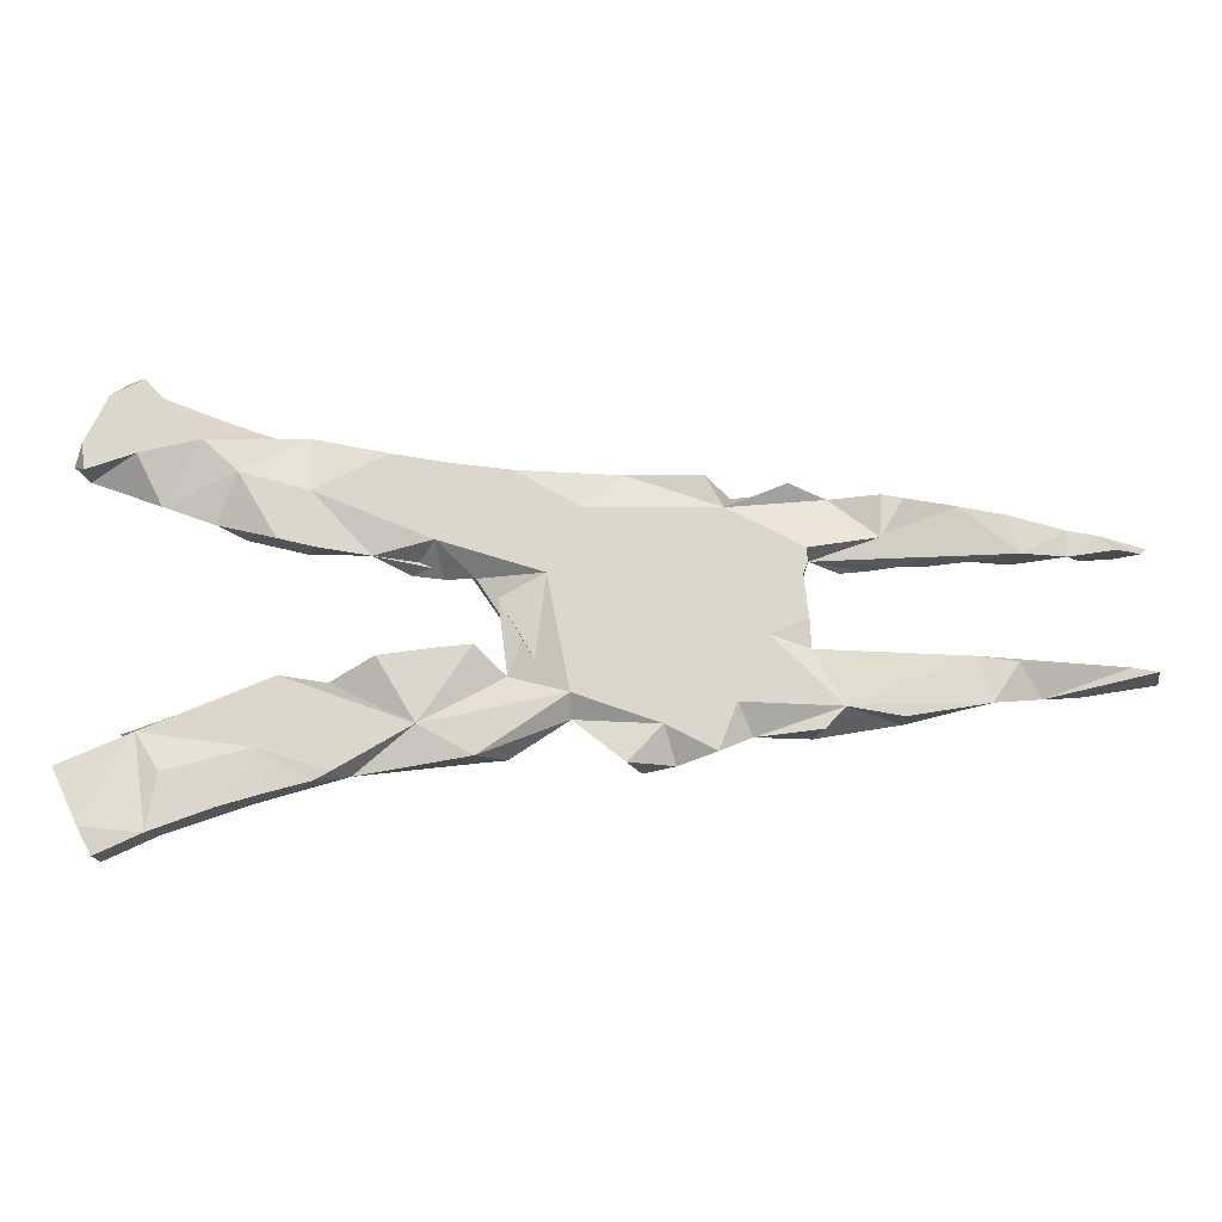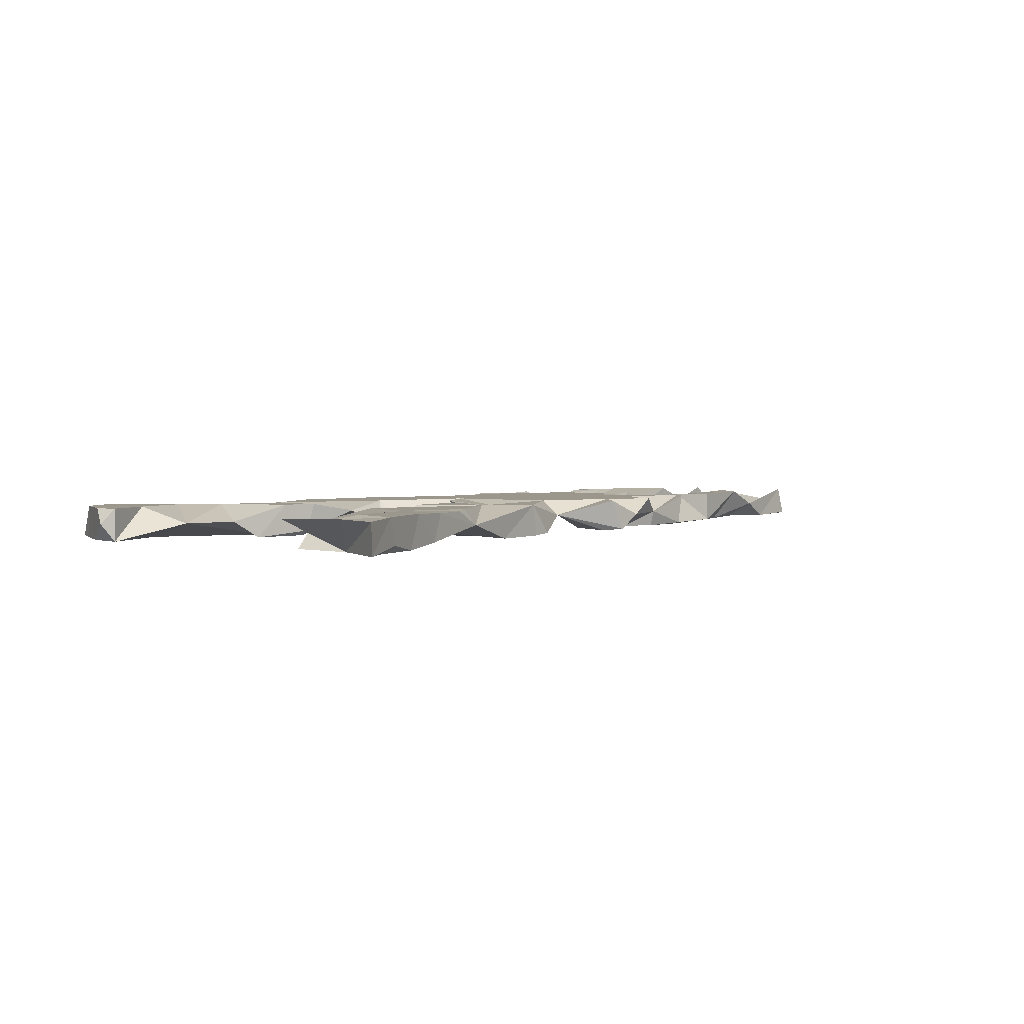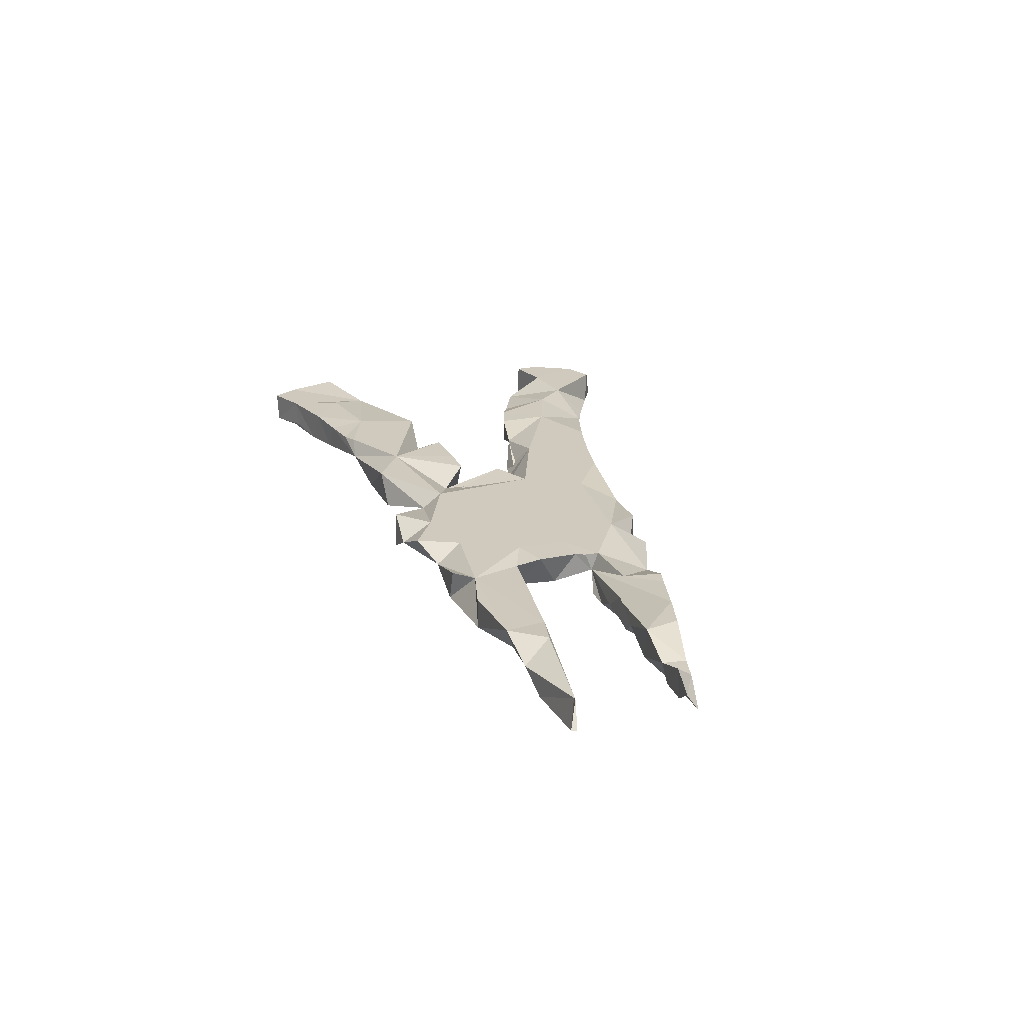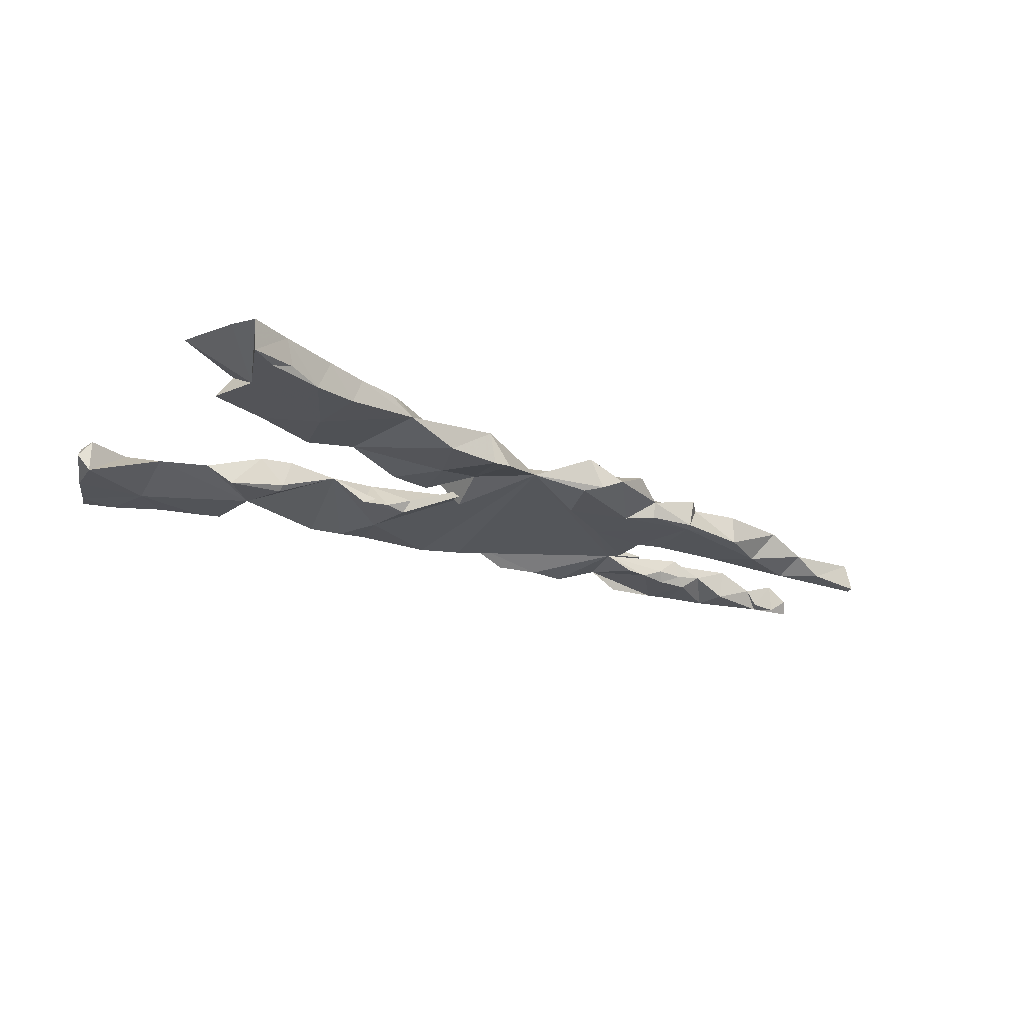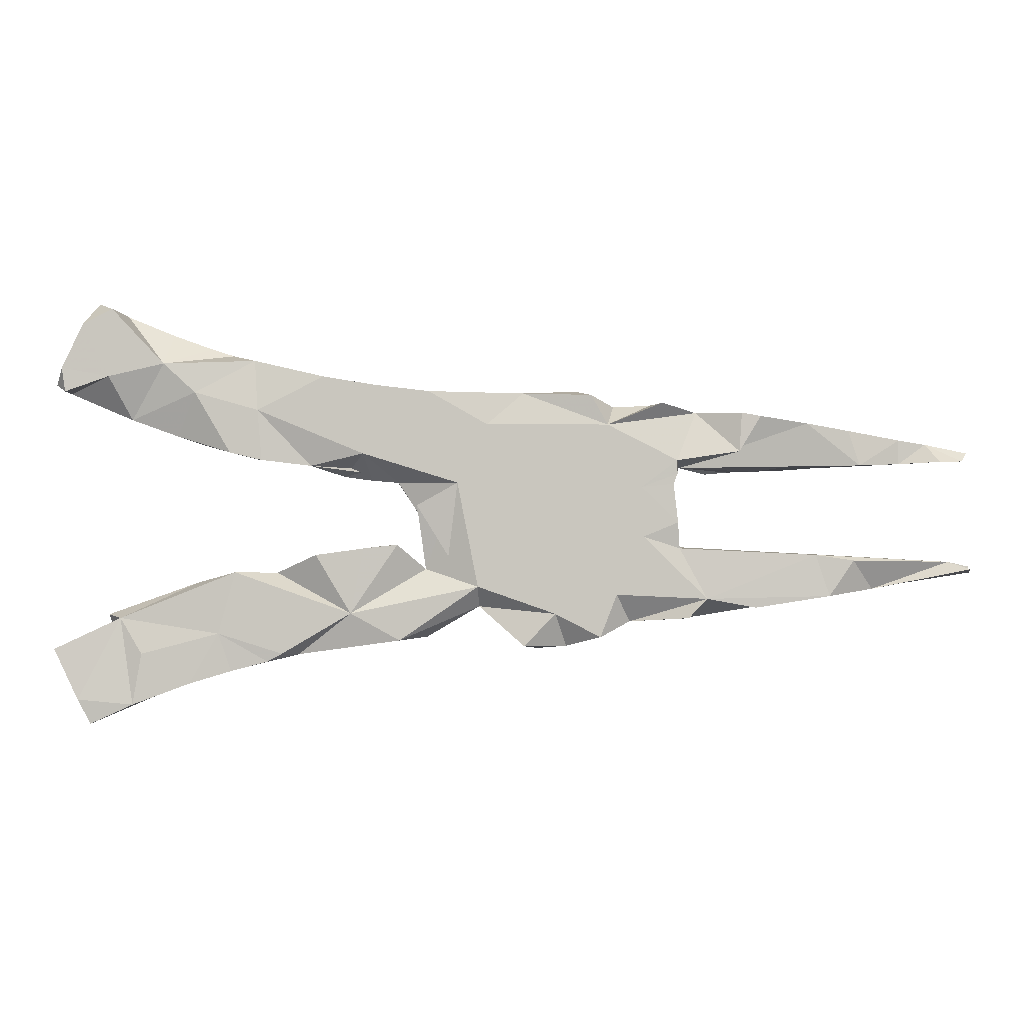
<metadata>
{"format":"obj","ext":"obj","renderer":"f3d","projection":"perspective","resolution":1024,"background":"white","views":[{"elev":-16.9,"azim":0.0,"up":"+Y"},{"elev":2.9,"azim":-48.4,"up":"+Z"},{"elev":22.9,"azim":76.0,"up":"+Z"},{"elev":-23.4,"azim":-33.6,"up":"+Z"},{"elev":-1.2,"azim":1.3,"up":"+Y"}]}
</metadata>
<code>
v 0.8666 -0.1003 -0.02551
v 0.8615 0.1028 -0.02074
v 0.8651 -0.09005 -0.0278
v 0.8495 0.08822 0.000319
v 0.8585 -0.09439 0.02514
v 0.8242 -0.08204 0.00381
v 0.8128 0.08865 -0.02469
v 0.7426 0.08365 0.001945
v 0.7736 0.1006 -0.0276
v 0.8082 0.08651 0.0256
v 0.7875 0.1165 -3.7e-05
v 0.7638 0.0855 -0.02392
v 0.743 0.1238 0.001131
v 0.6039 -0.06954 -0.00417
v 0.6968 -0.1277 -0.000193
v 0.7515 -0.1186 -0.02728
v 0.6729 0.08048 0.02718
v 0.6532 0.1361 -0.02758
v 0.6253 -0.07106 -0.02463
v 0.6222 -0.1395 0.02739
v 0.6232 -0.07097 -0.008236
v 0.6881 -0.07933 -0.02755
v 0.6541 0.1385 0.02734
v 0.6633 0.0808 -0.02747
v 0.6698 0.1363 -0.02443
v 0.6624 -0.07967 0.02756
v 0.5993 -0.0703 0.02358
v 0.6007 0.07713 -0.000659
v 0.5787 0.1522 -0.02609
v 0.5632 0.08157 -0.02745
v 0.5146 -0.07284 -0.02649
v 0.54 0.07657 0.02311
v 0.579 -0.118 -0.02713
v 0.4996 -0.159 -0.02411
v 0.5479 0.07355 -0.01056
v 0.37 0.07743 -0.002
v 0.5093 0.0835 -0.02726
v 0.585 0.1514 0.02733
v 0.5348 0.1596 -0.02755
v 0.4982 0.07151 -0.009253
v 0.507 0.1643 0.02746
v 0.4985 -0.1591 0.02707
v 0.4166 -0.1444 0.02738
v 0.4557 0.07085 -0.02763
v 0.4755 0.1698 0.02745
v 0.3705 -0.05923 0.02041
v 0.3875 -0.06567 -0.02765
v 0.4713 0.1047 0.02788
v 0.3809 -0.05769 -0.01872
v 0.4526 0.1733 -0.02705
v 0.3759 -0.1662 -0.02765
v 0.3991 0.1711 -8e-05
v 0.4166 0.06744 -0.02713
v 0.3666 0.08979 0.02726
v 0.3857 -0.1768 0.02698
v 0.3669 0.06692 0.02675
v 0.3471 -0.05159 -0.02676
v 0.3676 -0.01542 0.02708
v 0.3604 0.0497 0.02672
v 0.3503 0.01474 -0.02623
v 0.2867 -0.183 0.000349
v 0.3413 0.1871 0.02732
v 0.3066 0.04448 0.02747
v 0.3724 -0.1796 -0.02461
v 0.3226 0.186 -0.02763
v 0.2888 -0.1747 -0.02714
v 0.2491 0.1501 0.0275
v 0.3096 -0.03943 0.02747
v 0.2597 0.183 -0.02751
v 0.2642 -0.1375 0.02754
v 0.2366 -0.2091 0.02742
v 0.2389 -0.0606 -0.02756
v 0.2213 0.2002 0.02757
v 0.1788 -0.2246 0.000308
v 0.1948 0.2097 -0.02167
v 0.2474 -0.1436 -0.02763
v 0.1849 -0.02931 0.02747
v 0.1058 0.204 0.01352
v 0.1607 -0.1699 0.02758
v 0.1306 -0.2298 -0.02465
v 0.1393 -0.1158 -0.02757
v 0.02952 -0.1241 0.02753
v 0.07458 0.1768 -0.02742
v 0.04479 0.151 0.02751
v 0.03075 -0.1577 0.001959
v 0.1079 -0.2245 0.02731
v -0.005018 0.05206 0.02752
v 0.1069 -0.2043 -0.02756
v 0.006673 0.2042 -0.02779
v -0.103 -0.215 0.02678
v -0.04777 -0.02266 -0.02635
v -0.06001 -0.09446 -2e-05
v -0.05396 0.2073 0.02748
v -0.05938 -0.2107 -0.02397
v -0.07363 0.0138 0.02669
v -0.1074 0.05294 -0.005345
v -0.1071 -0.0531 0.02563
v -0.1189 0.215 -0.0254
v -0.1164 0.06411 -0.02745
v -0.1462 0.2182 0.02768
v -0.09146 -0.2129 -0.02692
v -0.186 -0.1692 0.0276
v -0.1648 0.2217 -0.02714
v -0.1537 0.05722 -0.02378
v -0.1656 0.1017 0.02748
v -0.1536 -0.1367 -0.02756
v -0.1378 -0.05528 -0.0274
v -0.1856 -0.2229 -0.02738
v -0.1325 0.1457 -0.02747
v -0.1637 -0.05932 0.02736
v -0.2555 0.0813 0.01352
v -0.2217 0.2307 -0.02707
v -0.2102 -0.06475 -0.02744
v -0.2008 0.06372 -0.02652
v -0.2452 -0.07045 0.02746
v -0.2327 0.2325 0.02758
v -0.2768 -0.2396 0.000136
v -0.3149 -0.1007 -0.009991
v -0.3512 0.2605 0.0139
v -0.3022 -0.2375 0.02772
v -0.3822 0.1768 -0.02767
v -0.351 0.09378 -0.01883
v -0.3377 0.09082 0.02719
v -0.327 -0.2509 0.02541
v -0.3821 -0.09969 0.02764
v -0.3916 0.1036 0.02752
v -0.4035 -0.1043 -0.02629
v -0.389 -0.267 0.0251
v -0.4087 -0.2724 -0.02047
v -0.4107 -0.2036 0.02768
v -0.3522 0.1051 -0.02758
v -0.4313 0.2846 -0.02731
v -0.4419 0.1179 -0.0276
v -0.345 0.1759 0.0277
v -0.4242 -0.1891 -0.02766
v -0.484 0.132 0.000752
v -0.3939 0.2725 -0.02737
v -0.4539 -0.1183 -0.01725
v -0.4516 0.2059 0.02761
v -0.5051 0.2551 0.02748
v -0.5131 -0.1488 -0.02774
v -0.4593 -0.2882 0.02781
v -0.5413 -0.2379 0.02755
v -0.496 0.3076 -0.02501
v -0.4857 -0.2971 -0.02769
v -0.6076 -0.1725 -0.02497
v -0.5806 -0.2516 -0.02752
v -0.5798 -0.1777 0.01398
v -0.5632 0.1605 -6.2e-05
v -0.5561 -0.3239 0.02751
v -0.5423 -0.3194 -0.01673
v -0.5933 0.3484 0.02748
v -0.5993 0.2337 0.02747
v -0.5527 0.2638 -0.02758
v -0.6246 -0.3546 -0.02736
v -0.628 -0.3566 0.02452
v -0.5787 -0.3242 -0.02757
v -0.576 0.3404 -0.0277
v -0.6259 0.3623 -0.02455
v -0.6434 0.3228 0.0274
v -0.6375 0.3353 -0.02657
v -0.6494 -0.3154 0.0277
v -0.6677 0.2723 -0.02734
v -0.6733 0.208 0.02745
v -0.6794 0.2482 0.02695
v -0.6901 -0.2299 0.02636
v -0.6746 0.2073 -0.02736
v -0.6932 0.2201 0.002187
f 137 119 121
f 112 121 119
f 140 119 137
f 36 56 59
f 63 59 56
f 60 36 59
f 113 110 107
f 97 107 110
f 106 113 107
f 115 110 113
f 15 16 5
f 1 5 16
f 6 15 5
f 113 118 115
f 102 115 118
f 148 138 146
f 141 146 138
f 125 138 148
f 101 94 90
f 85 90 94
f 92 94 101
f 147 148 146
f 117 124 128
f 130 128 124
f 129 117 128
f 162 166 147
f 148 147 166
f 156 162 147
f 148 166 162
f 50 45 39
f 41 39 45
f 52 50 39
f 52 45 50
f 155 156 147
f 150 162 156
f 156 155 150
f 151 150 155
f 91 92 95
f 87 95 92
f 85 91 95
f 82 87 92
f 102 82 92
f 77 87 82
f 68 46 58
f 57 58 46
f 63 68 58
f 43 46 68
f 60 58 57
f 102 92 97
f 107 97 92
f 77 70 68
f 43 68 70
f 63 77 68
f 79 70 77
f 49 57 46
f 14 46 27
f 43 27 46
f 49 46 14
f 20 27 43
f 6 14 27
f 42 20 43
f 26 27 20
f 15 26 20
f 6 27 26
f 15 6 26
f 3 14 6
f 1 6 5
f 44 40 36
f 32 36 40
f 53 44 36
f 37 40 44
f 3 6 1
f 102 110 115
f 110 102 97
f 71 70 79
f 82 79 77
f 61 43 70
f 33 15 20
f 125 102 118
f 85 79 82
f 34 20 42
f 138 125 127
f 118 127 125
f 141 138 127
f 130 102 125
f 55 43 61
f 71 61 70
f 64 43 55
f 34 42 43
f 64 34 43
f 33 20 34
f 130 125 148
f 90 82 102
f 90 85 82
f 86 79 85
f 74 71 79
f 74 61 71
f 64 55 61
f 66 64 61
f 143 130 148
f 86 74 79
f 76 66 61
f 120 102 130
f 117 90 102
f 120 117 102
f 108 90 117
f 80 86 85
f 74 86 80
f 88 80 85
f 124 120 130
f 124 117 120
f 108 101 90
f 142 130 143
f 150 142 143
f 128 130 142
f 150 143 148
f 150 148 162
f 129 128 142
f 145 129 142
f 150 145 142
f 151 145 150
f 135 129 145
f 36 60 72
f 57 72 60
f 85 36 72
f 81 85 72
f 83 36 85
f 92 91 85
f 87 85 95
f 78 36 83
f 87 96 85
f 99 85 96
f 104 99 96
f 109 85 99
f 105 104 96
f 87 105 96
f 114 104 105
f 114 99 104
f 111 99 114
f 109 99 111
f 105 111 114
f 122 111 123
f 134 123 111
f 122 131 111
f 121 111 131
f 133 131 122
f 126 122 123
f 52 44 53
f 52 53 36
f 58 60 59
f 89 83 85
f 103 109 111
f 126 133 122
f 121 131 133
f 136 133 126
f 28 35 30
f 37 30 35
f 18 28 30
f 40 35 32
f 28 32 35
f 37 35 40
f 39 30 37
f 39 37 44
f 65 52 36
f 62 52 65
f 69 65 36
f 78 69 36
f 89 85 109
f 112 111 121
f 136 121 133
f 149 121 136
f 8 12 10
f 7 10 12
f 11 8 10
f 4 10 7
f 9 7 12
f 4 7 9
f 8 9 12
f 24 9 8
f 17 24 8
f 18 9 24
f 28 18 24
f 13 9 18
f 17 28 24
f 29 18 30
f 29 30 39
f 52 39 44
f 78 83 89
f 154 121 149
f 153 167 149
f 154 149 167
f 164 167 153
f 2 11 4
f 10 4 11
f 9 2 4
f 9 11 2
f 13 11 9
f 25 13 18
f 8 11 13
f 67 65 69
f 98 89 109
f 23 13 25
f 23 25 18
f 38 23 18
f 38 18 29
f 38 29 39
f 38 39 41
f 48 41 45
f 75 69 78
f 98 109 103
f 112 103 111
f 100 98 103
f 132 137 121
f 132 121 154
f 163 154 167
f 168 163 167
f 164 168 167
f 165 163 168
f 67 52 62
f 67 62 65
f 75 73 69
f 67 69 73
f 78 73 75
f 93 78 89
f 98 93 89
f 100 93 98
f 112 100 103
f 140 137 132
f 144 132 154
f 116 112 119
f 161 154 163
f 140 132 144
f 158 144 154
f 158 140 144
f 158 154 161
f 160 161 163
f 159 161 160
f 165 160 163
f 159 158 161
f 152 158 159
f 159 160 152
f 153 152 160
f 157 151 155
f 157 155 147
f 145 151 157
f 147 145 157
f 135 145 147
f 135 117 129
f 141 135 147
f 141 147 146
f 118 108 117
f 88 74 80
f 85 94 92
f 106 92 101
f 106 101 108
f 118 106 108
f 113 106 118
f 118 117 135
f 76 61 74
f 76 74 88
f 81 76 88
f 127 118 135
f 127 135 141
f 85 81 88
f 72 76 81
f 107 92 106
f 51 34 64
f 33 34 51
f 66 51 64
f 76 51 66
f 31 33 51
f 72 51 76
f 22 16 15
f 31 51 47
f 57 47 51
f 57 51 72
f 3 16 22
f 33 22 15
f 31 49 14
f 3 1 16
f 22 14 3
f 19 14 22
f 21 14 19
f 33 19 22
f 31 14 21
f 31 21 19
f 31 19 33
f 49 31 47
f 57 49 47
f 140 158 152
f 59 63 58
f 67 87 77
f 67 77 63
f 84 87 67
f 105 93 100
f 48 45 52
f 165 168 164
f 140 153 149
f 36 28 17
f 134 126 123
f 153 140 152
f 165 153 160
f 139 119 140
f 164 153 165
f 149 139 140
f 134 119 139
f 116 119 134
f 100 112 116
f 126 134 139
f 105 100 116
f 134 105 116
f 84 78 93
f 87 84 93
f 67 78 84
f 67 73 78
f 87 93 105
f 54 52 67
f 36 38 41
f 17 23 38
f 17 13 23
f 48 52 54
f 63 54 67
f 36 41 48
f 54 36 48
f 17 38 36
f 8 13 17
f 136 139 149
f 136 126 139
f 111 105 134
f 28 36 32
f 56 54 63
f 56 36 54

</code>
